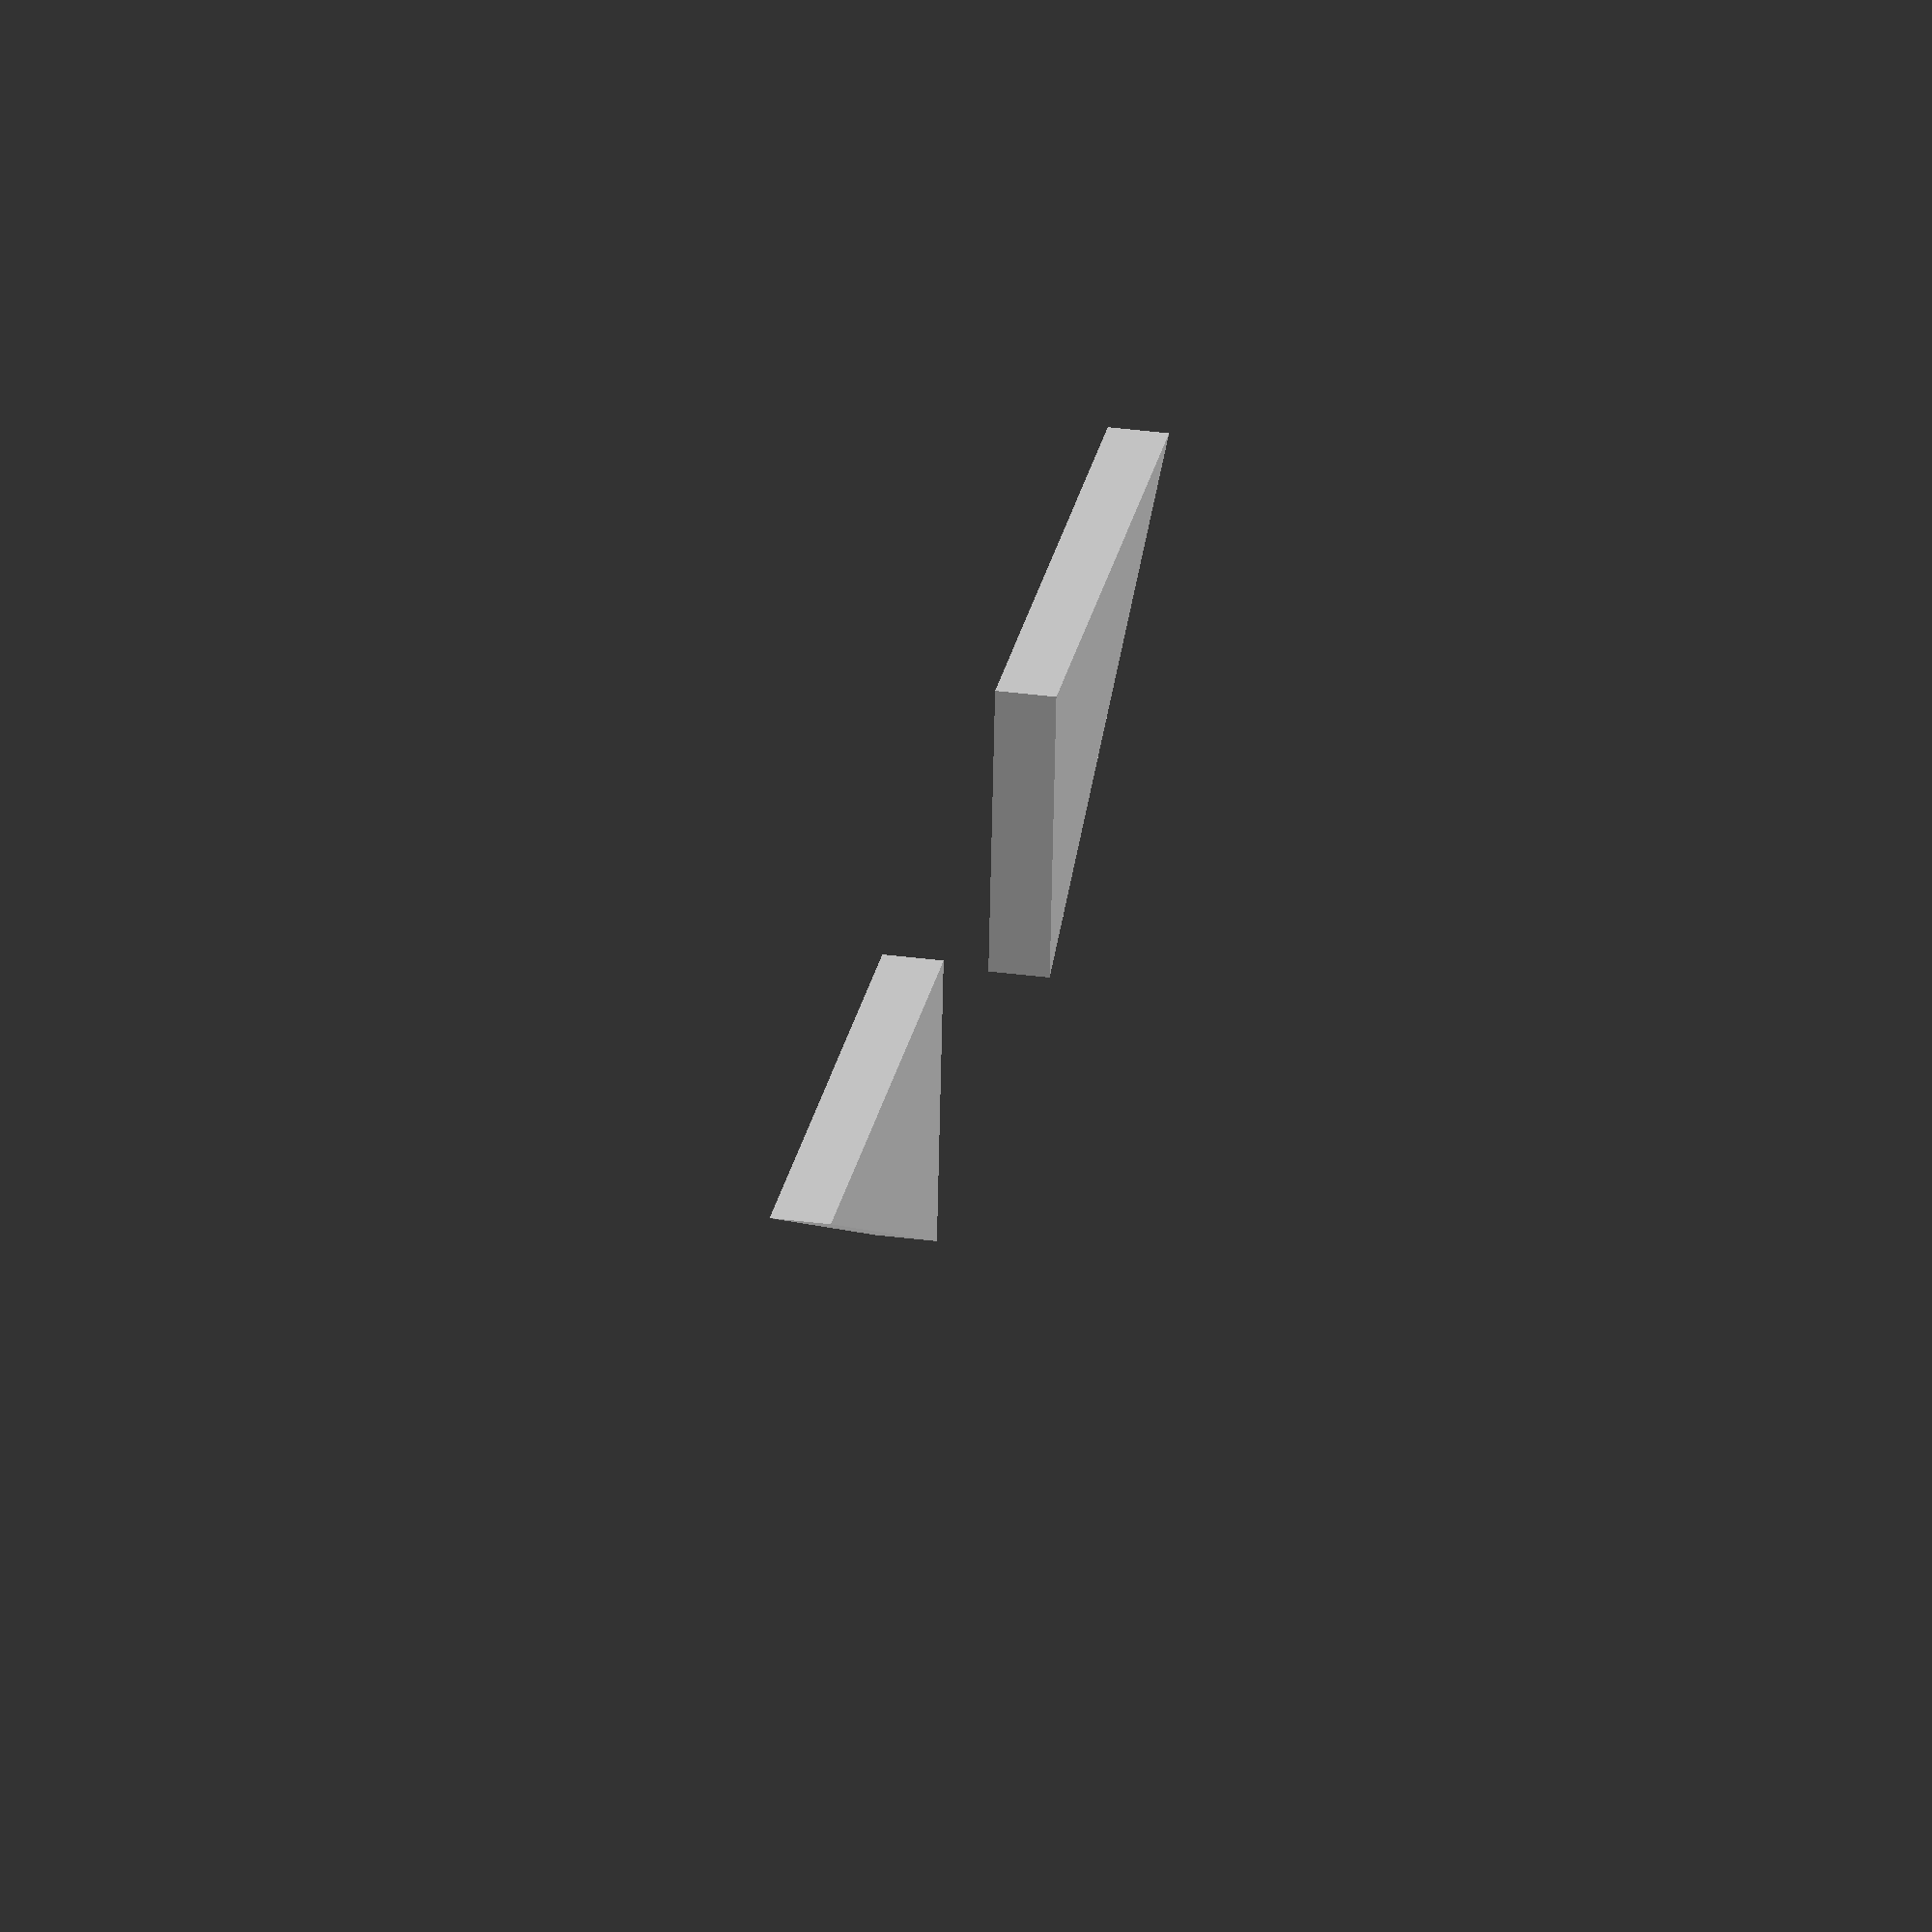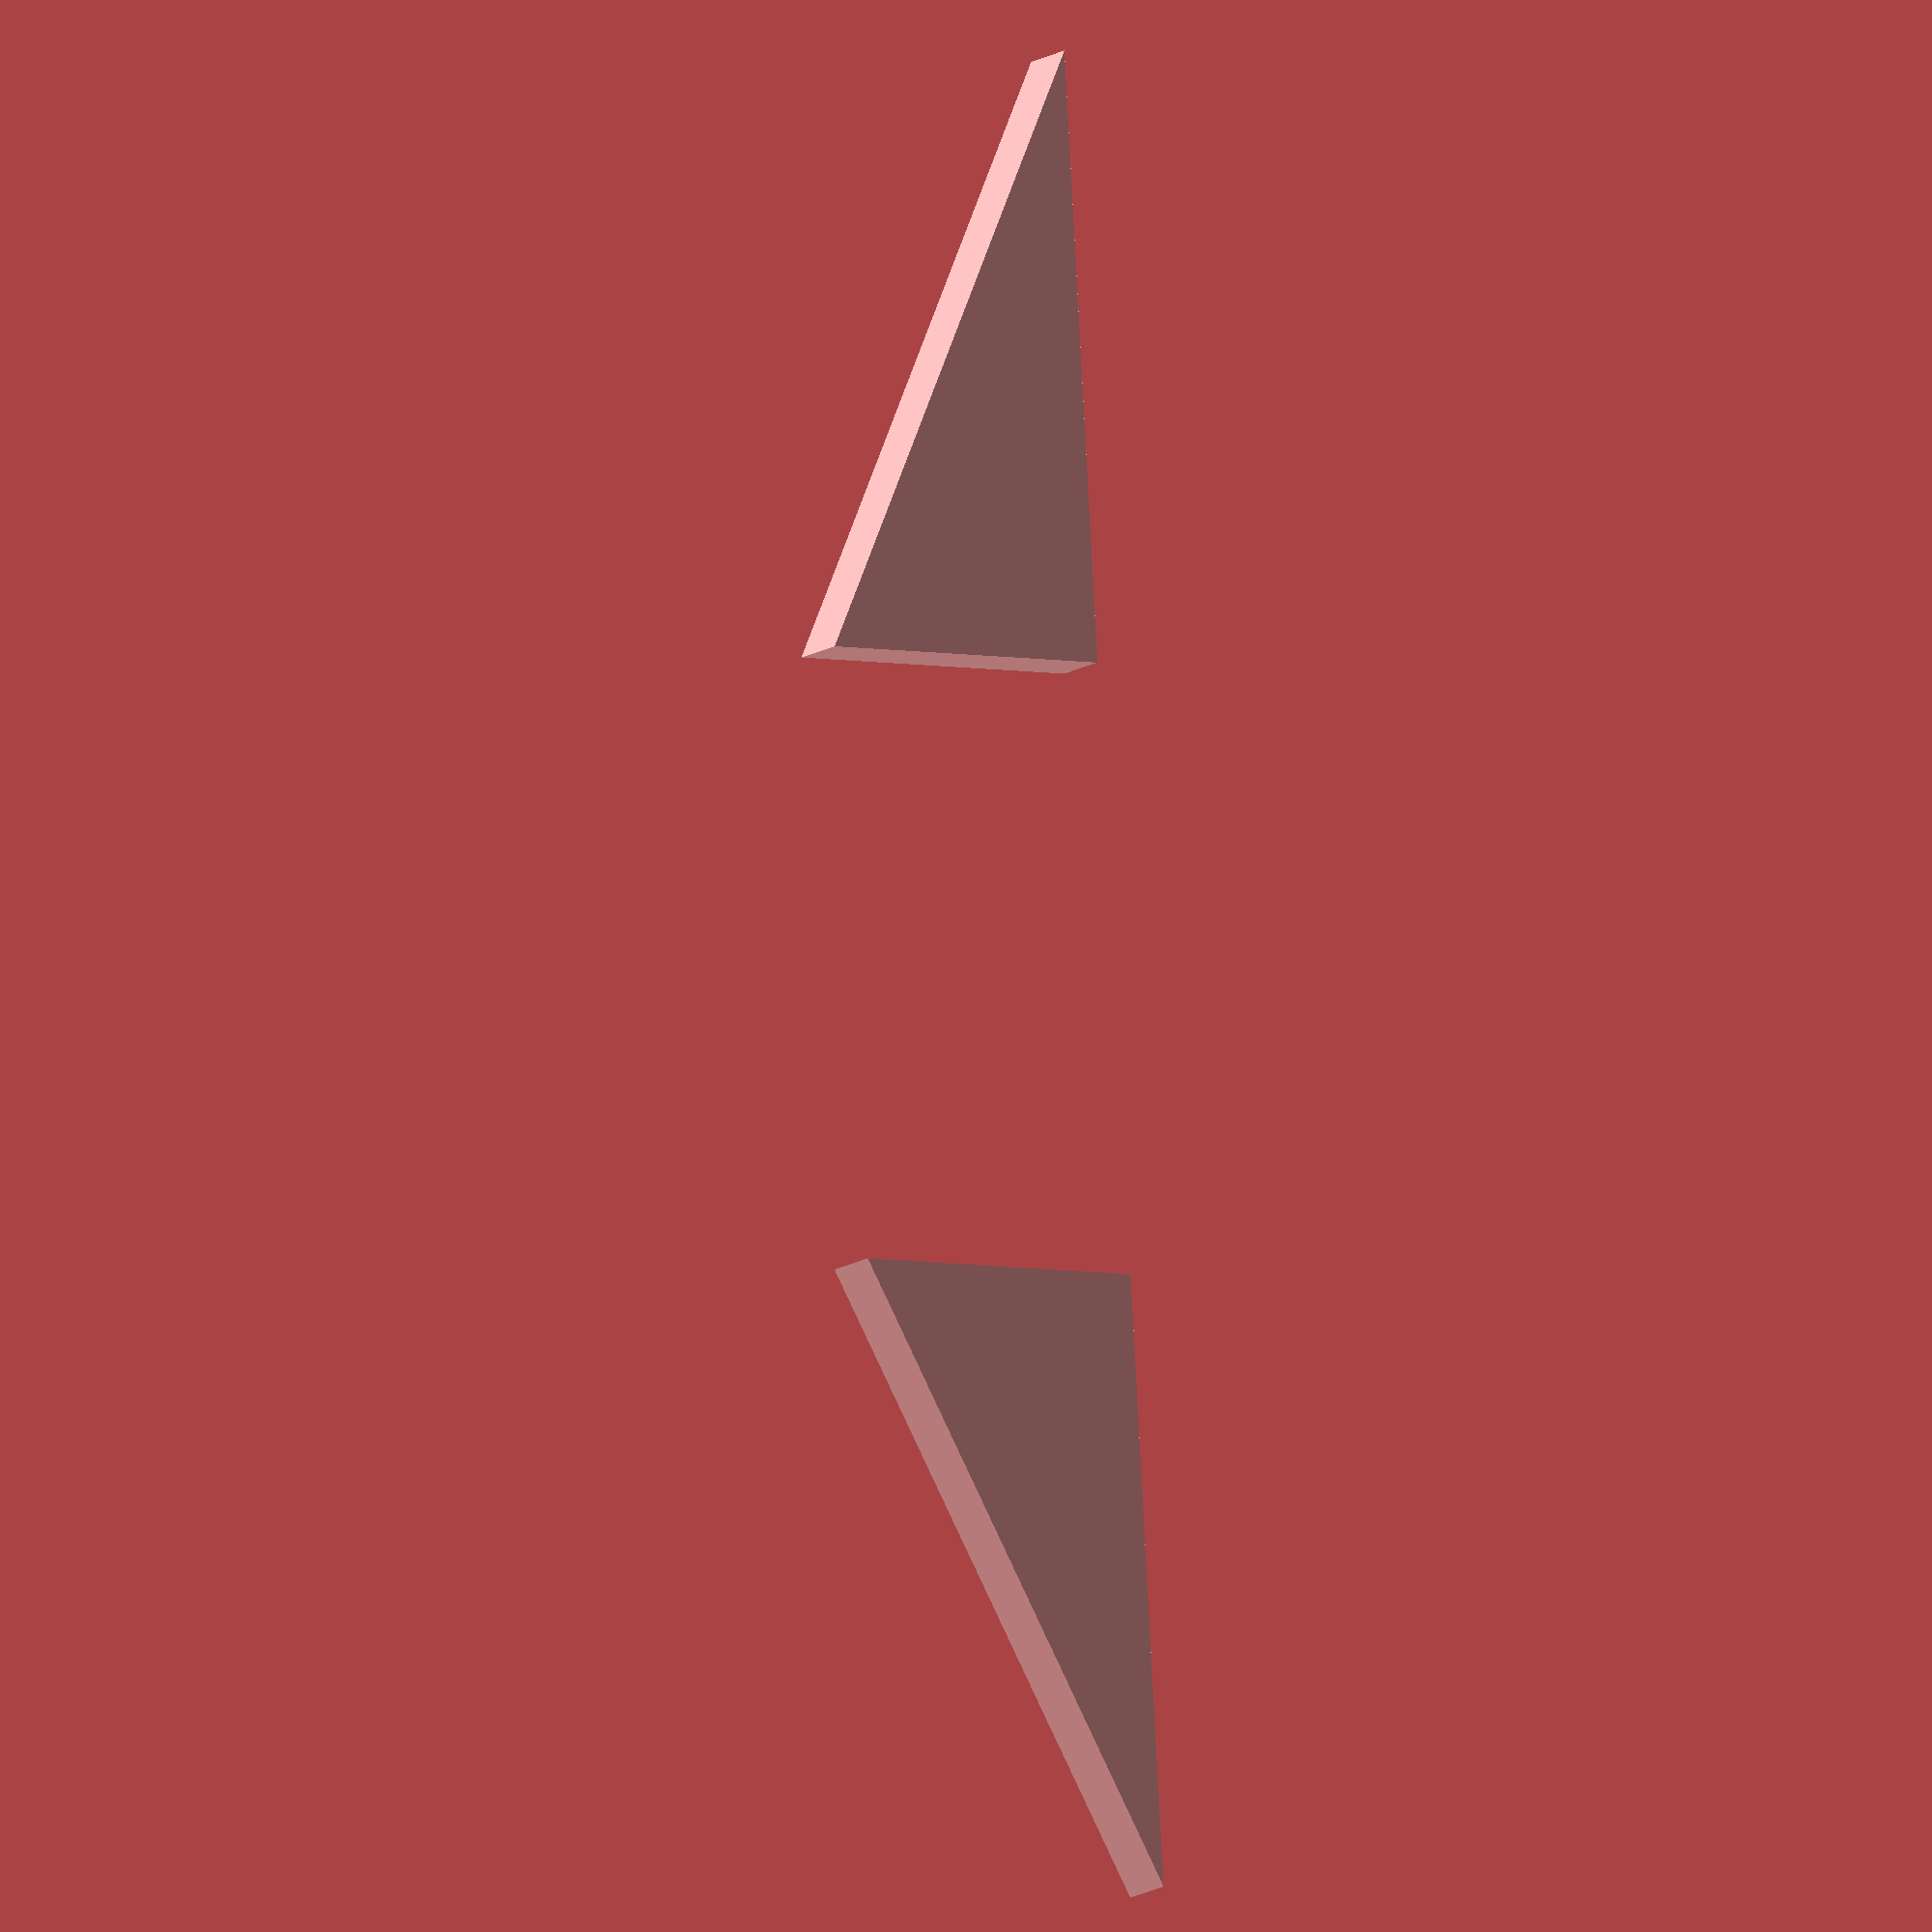
<openscad>
// Unit of length: Unit.MM
union()
{
   translate(v = [5.0, 5.0])
   {
      polygon(points = [[0.0, 0.0], [10.0, 0.0], [0.0, 5.0]]);
   }
   rotate(a = [0.0, 180.0])
   {
      translate(v = [5.0, 5.0])
      {
         polygon(points = [[0.0, 0.0], [10.0, 0.0], [0.0, 5.0]]);
      }
   }
}

</openscad>
<views>
elev=147.6 azim=353.2 roll=79.5 proj=o view=wireframe
elev=192.3 azim=273.6 roll=32.3 proj=o view=solid
</views>
